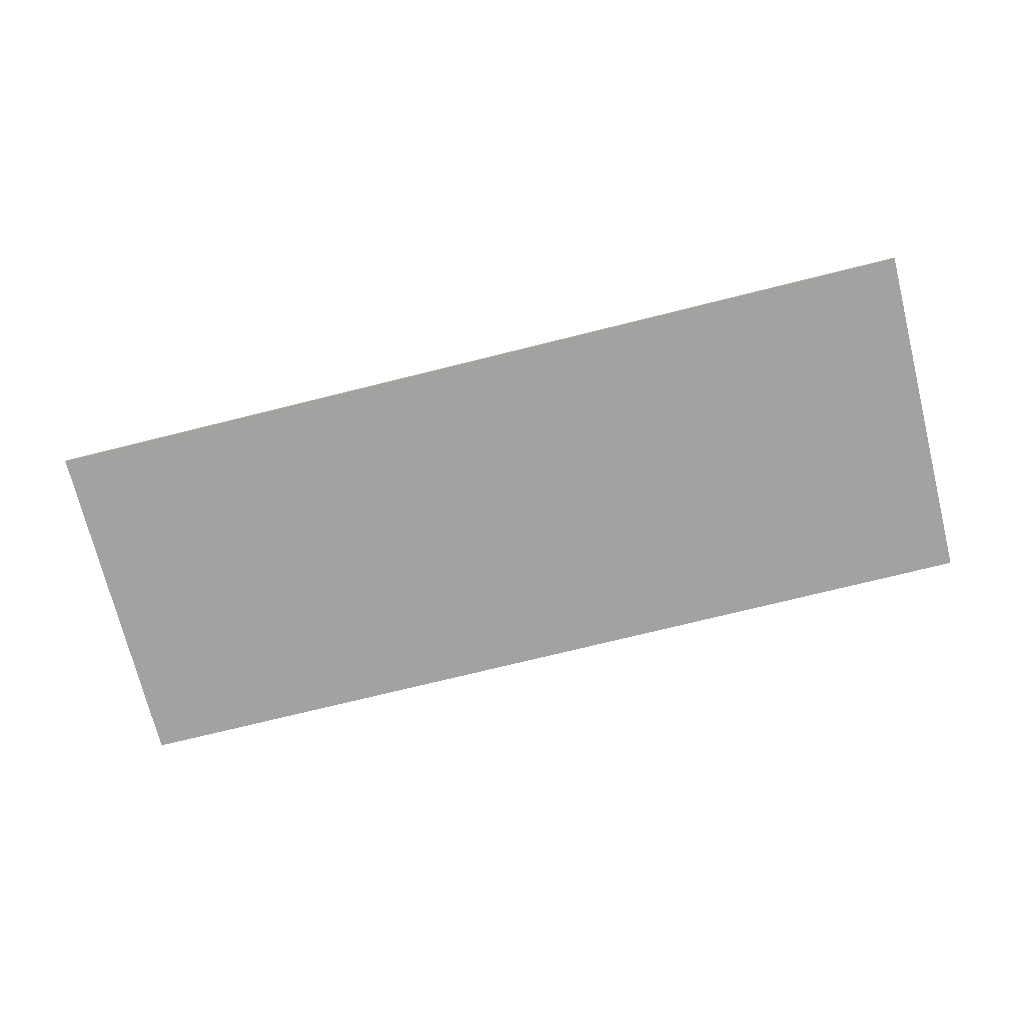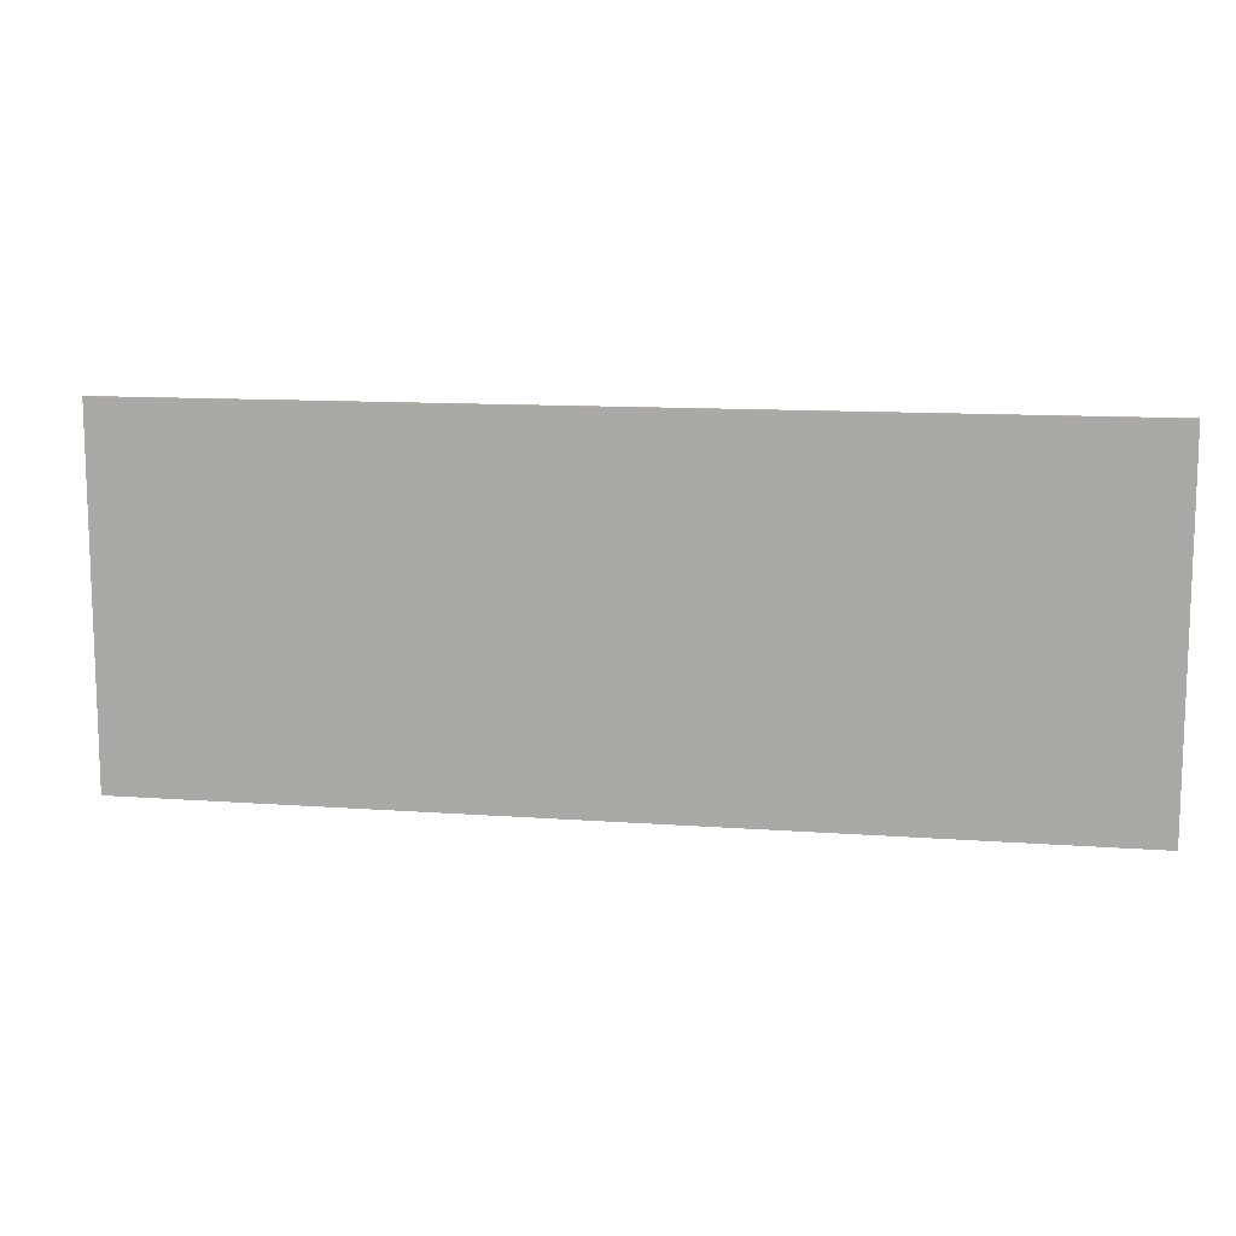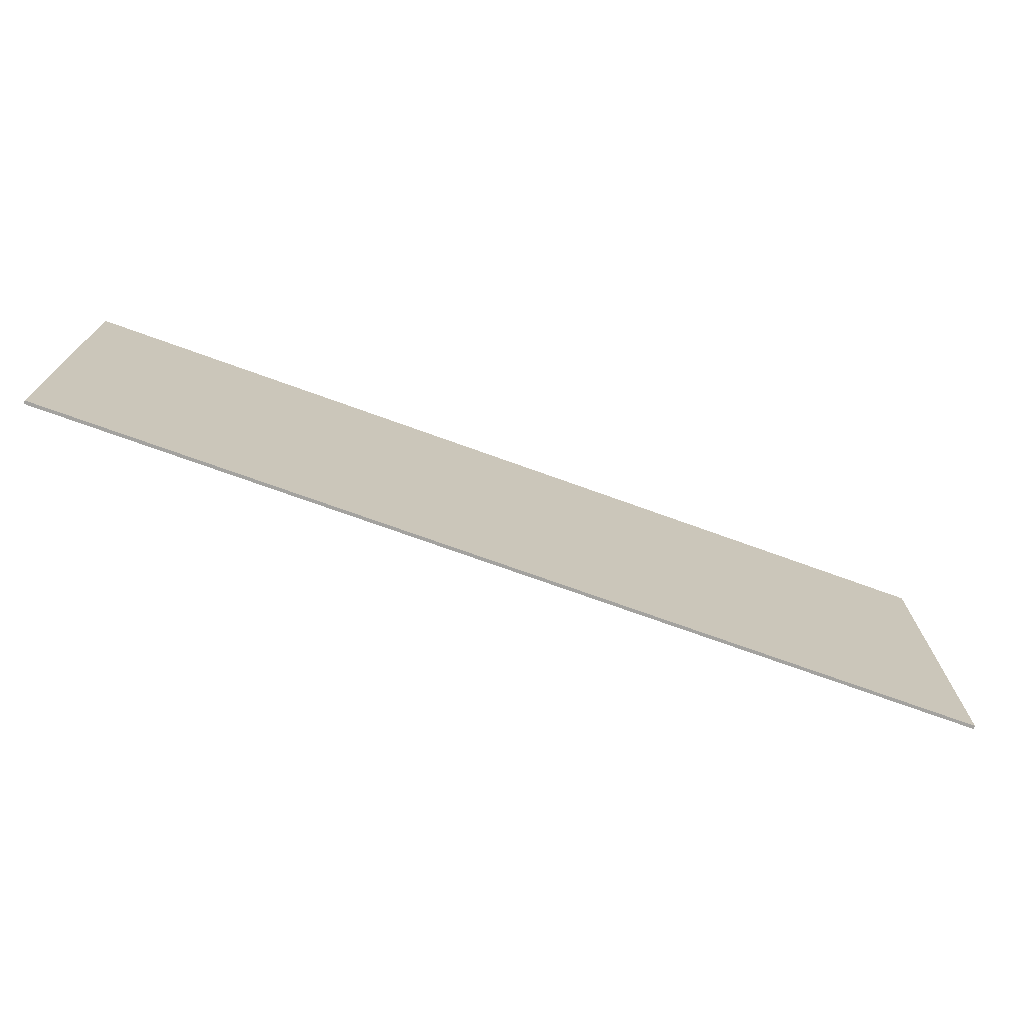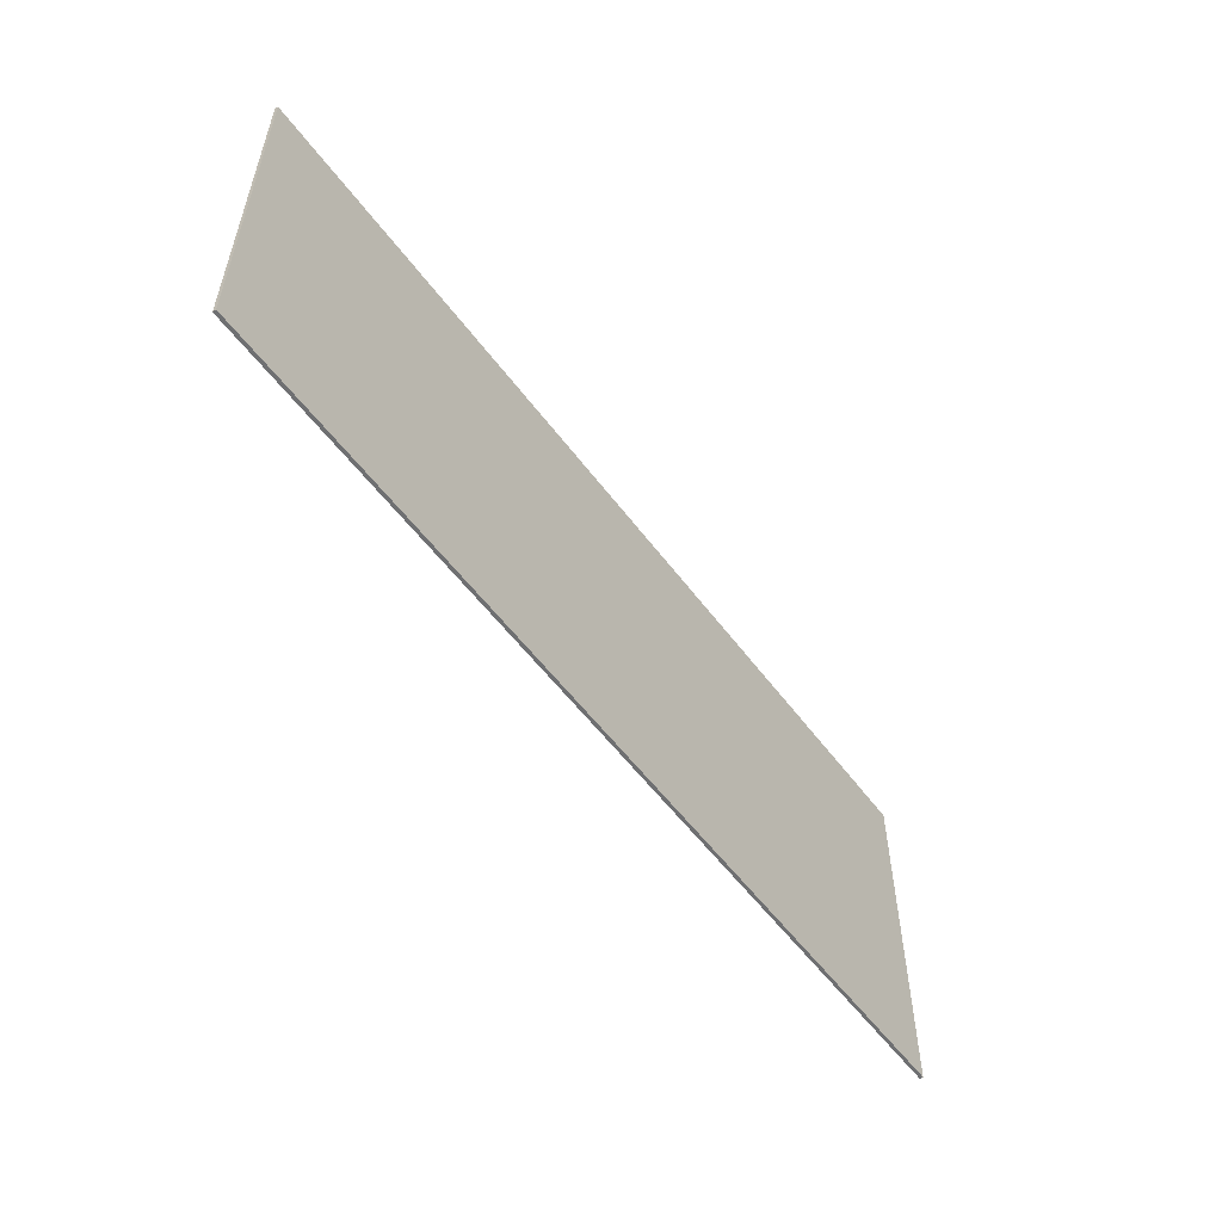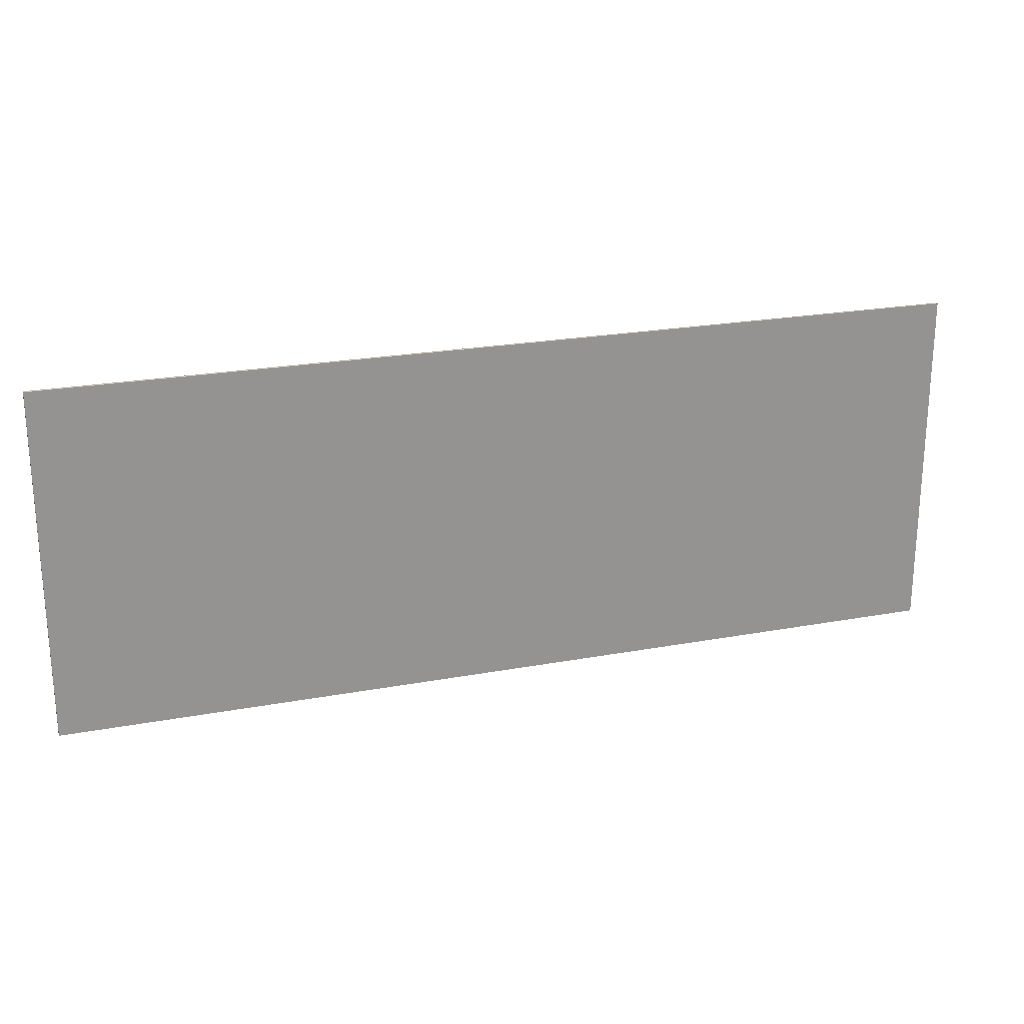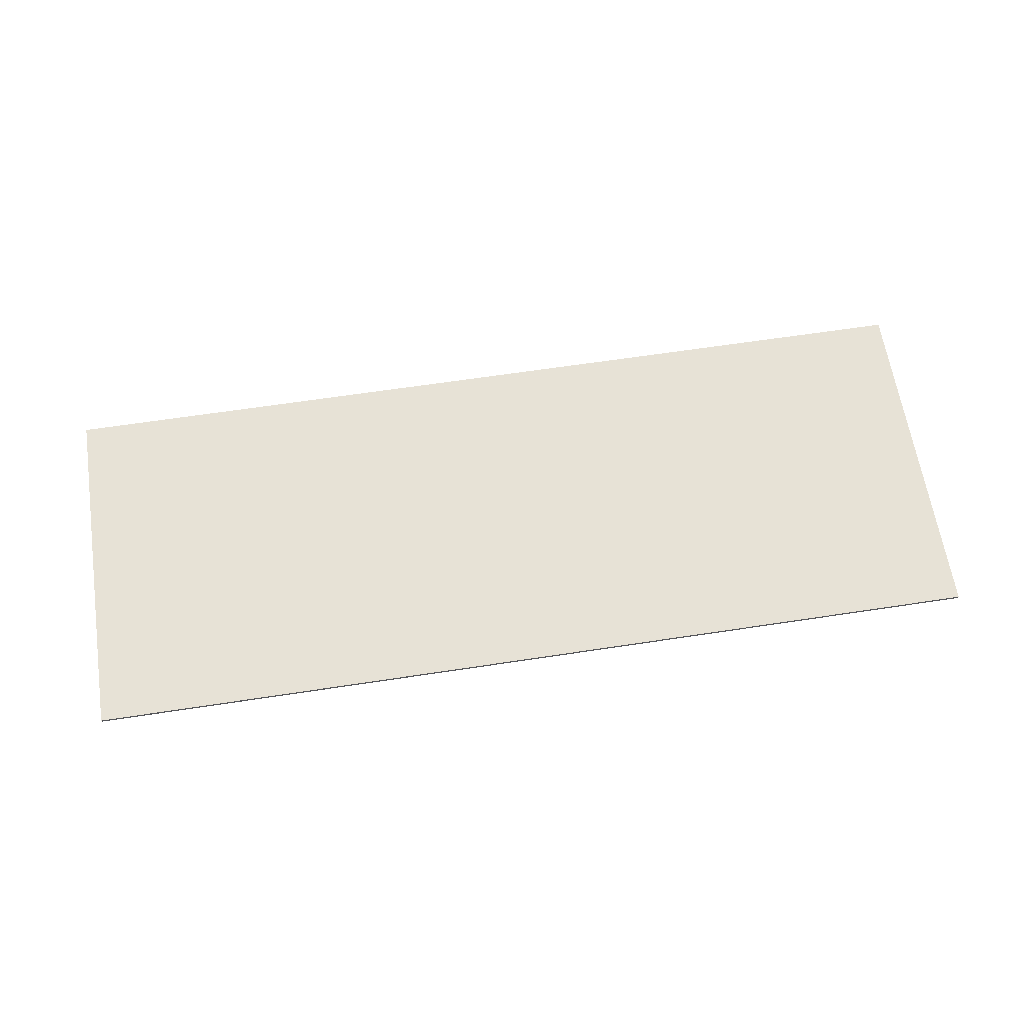
<metadata>
{"format":"obj","ext":"obj","renderer":"f3d","projection":"perspective","resolution":1024,"background":"white","views":[{"elev":-72.7,"azim":14.0,"up":"+Z"},{"elev":11.7,"azim":10.1,"up":"+Y"},{"elev":-72.7,"azim":160.1,"up":"+Y"},{"elev":-54.9,"azim":125.9,"up":"+Y"},{"elev":22.7,"azim":162.3,"up":"+Y"},{"elev":63.5,"azim":171.2,"up":"+Z"}]}
</metadata>
<code>
o model_18
v -5.744 -4.231 0.0002621
v -5.744 -4.231 0.01338
v -9.402 -4.231 0.0002621
v -9.402 -4.231 0.01338
v -9.402 -2.837 0.01338
v -9.402 -4.231 0.01338
v -5.744 -2.837 0.01338
v -5.744 -4.231 0.01338
v -9.402 -2.837 0.01338
v -9.402 -2.837 0.0002621
v -9.402 -4.231 0.01338
v -9.402 -4.231 0.0002621
v -5.744 -4.231 0.01338
v -5.744 -4.231 0.0002621
v -5.744 -2.837 0.01338
v -5.744 -2.837 0.0002621
v -5.744 -2.837 0.0002621
v -5.744 -4.231 0.0002621
v -9.402 -2.837 0.0002621
v -9.402 -4.231 0.0002621
v -5.744 -2.837 0.01338
v -5.744 -2.837 0.0002621
v -9.402 -2.837 0.01338
v -9.402 -2.837 0.0002621
f 1 2 3
f 2 4 3
f 3 4 4
f 4 5 4
f 4 5 5
f 5 6 5
f 5 6 7
f 6 8 7
f 7 8 8
f 8 9 8
f 8 9 9
f 9 10 9
f 9 10 11
f 10 12 11
f 11 12 12
f 12 13 12
f 12 13 13
f 13 14 13
f 13 14 15
f 14 16 15
f 15 16 16
f 16 17 16
f 16 17 17
f 17 18 17
f 17 18 19
f 18 20 19
f 19 20 20
f 20 21 20
f 20 21 21
f 21 22 21
f 21 22 23
f 22 24 23

</code>
